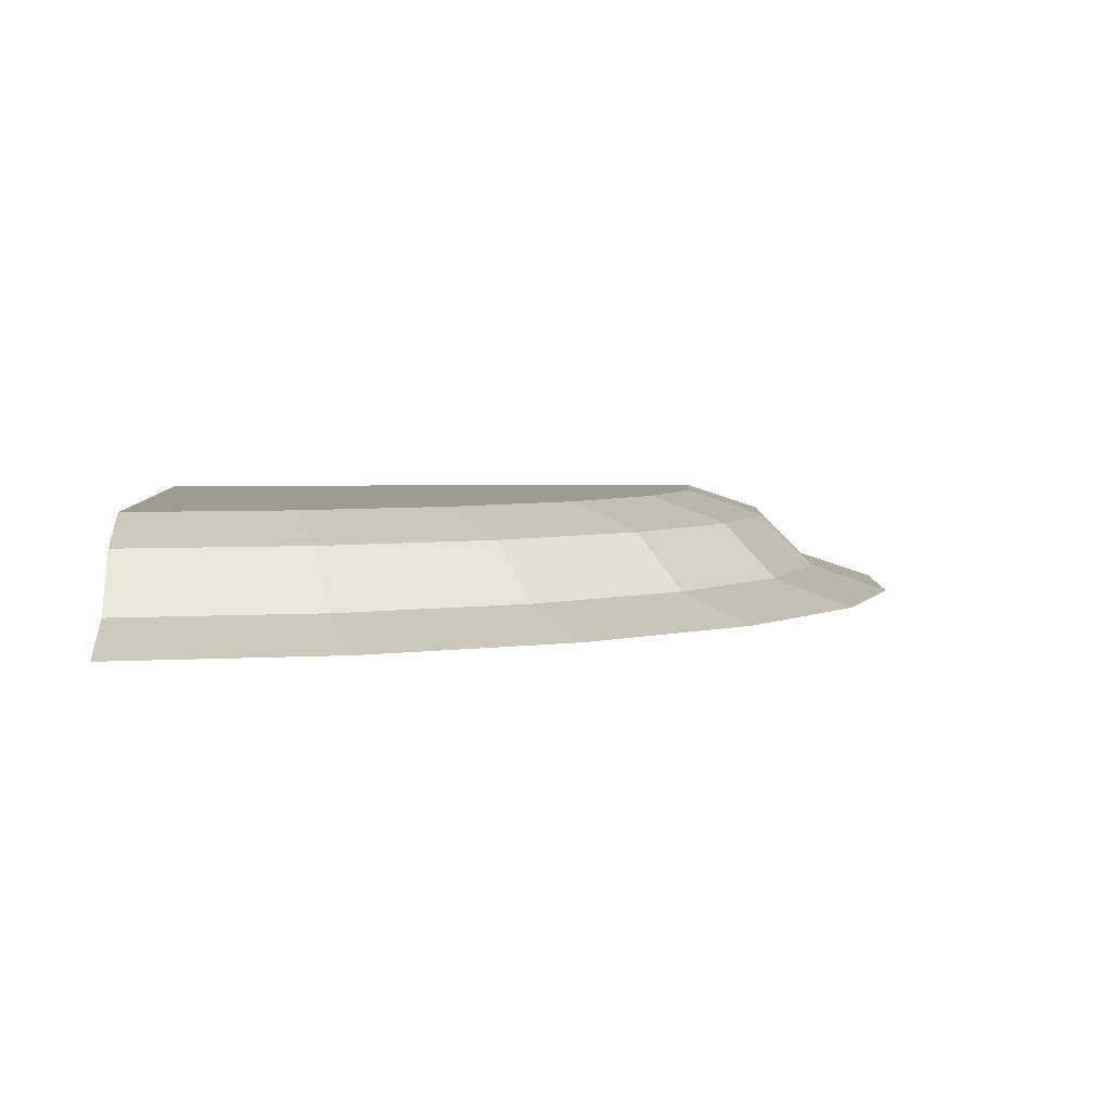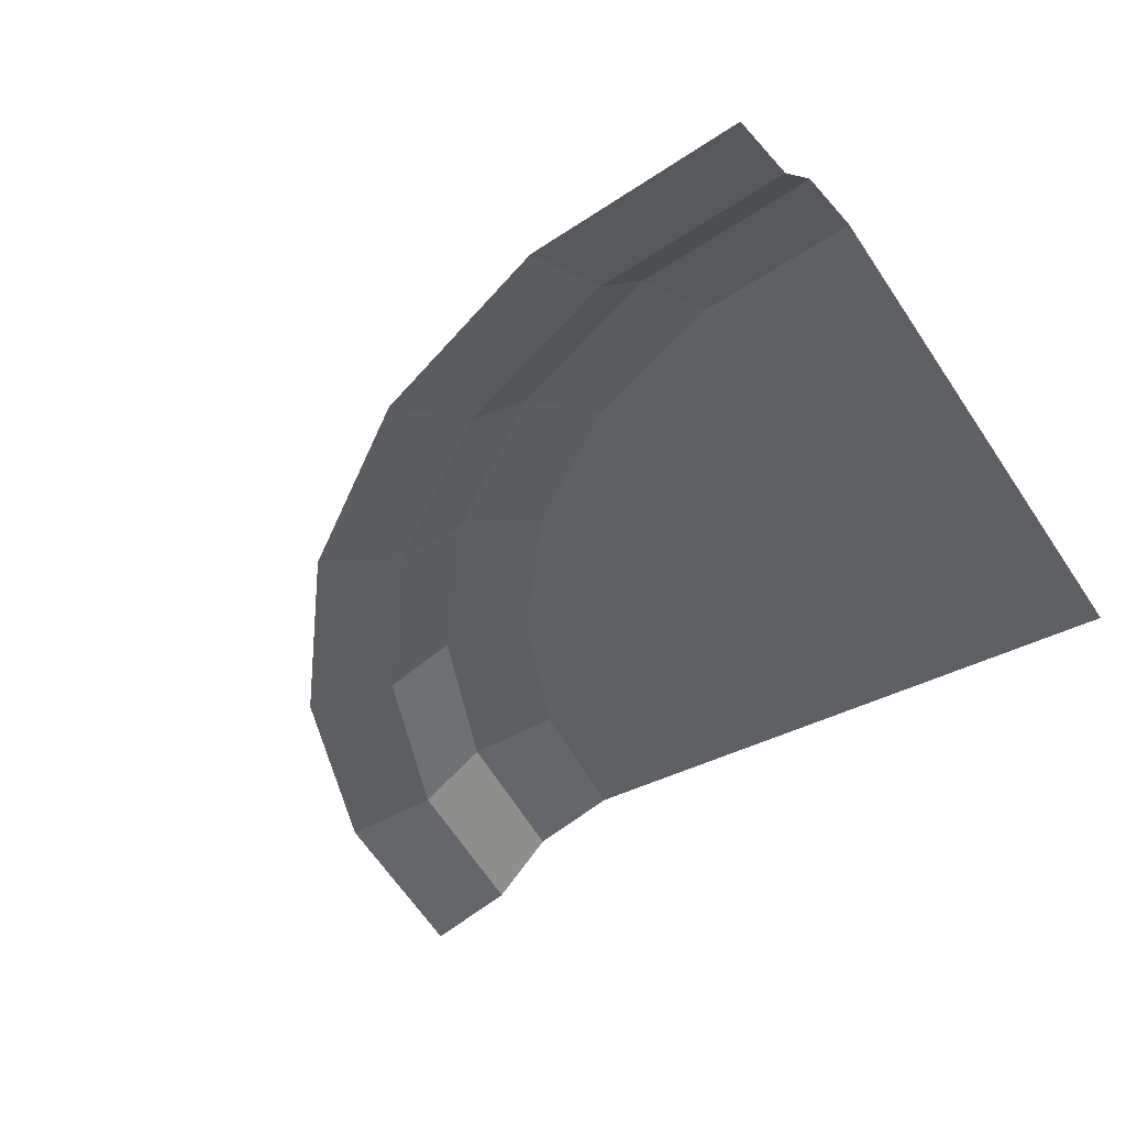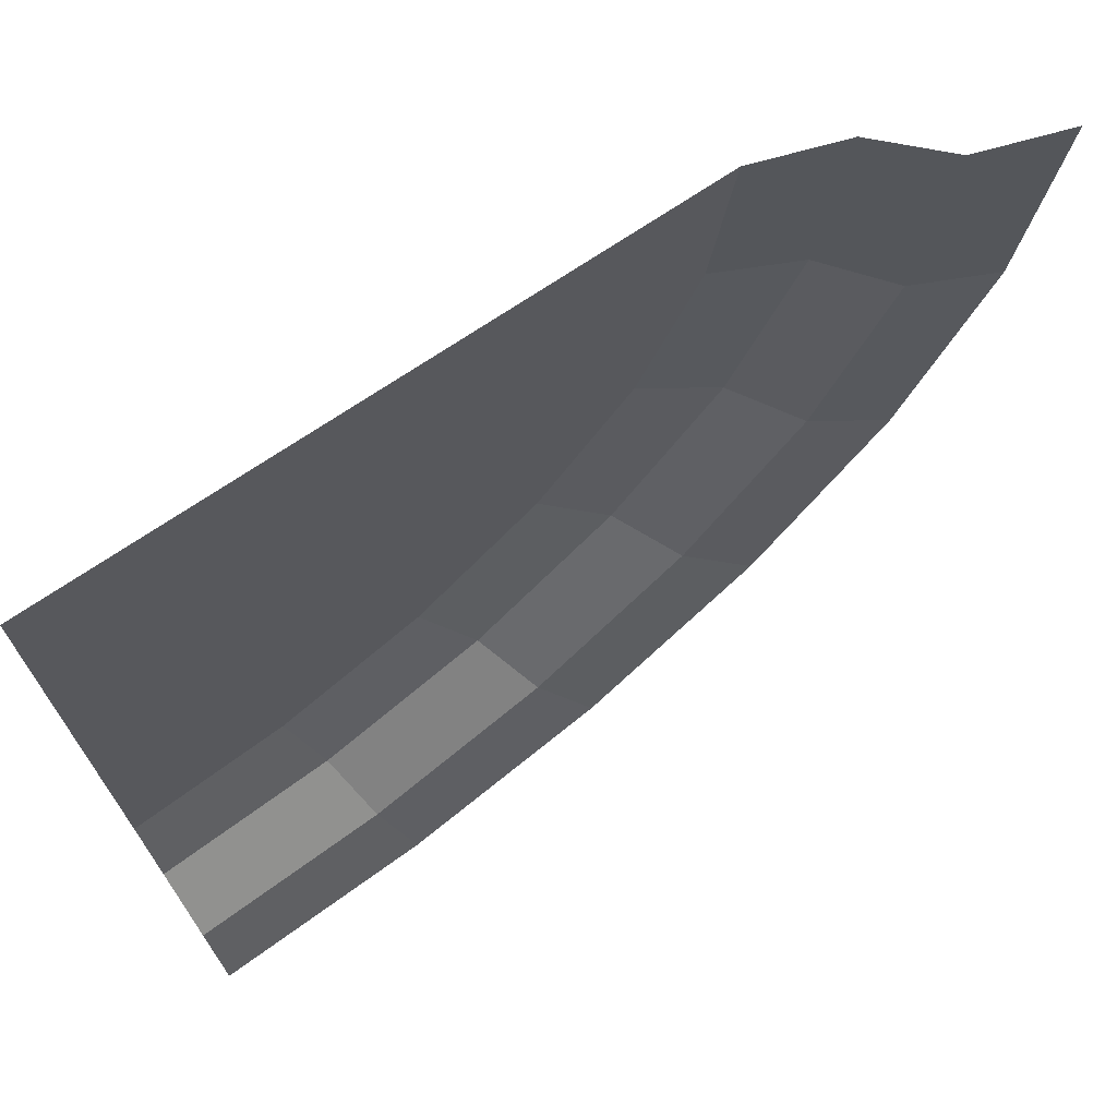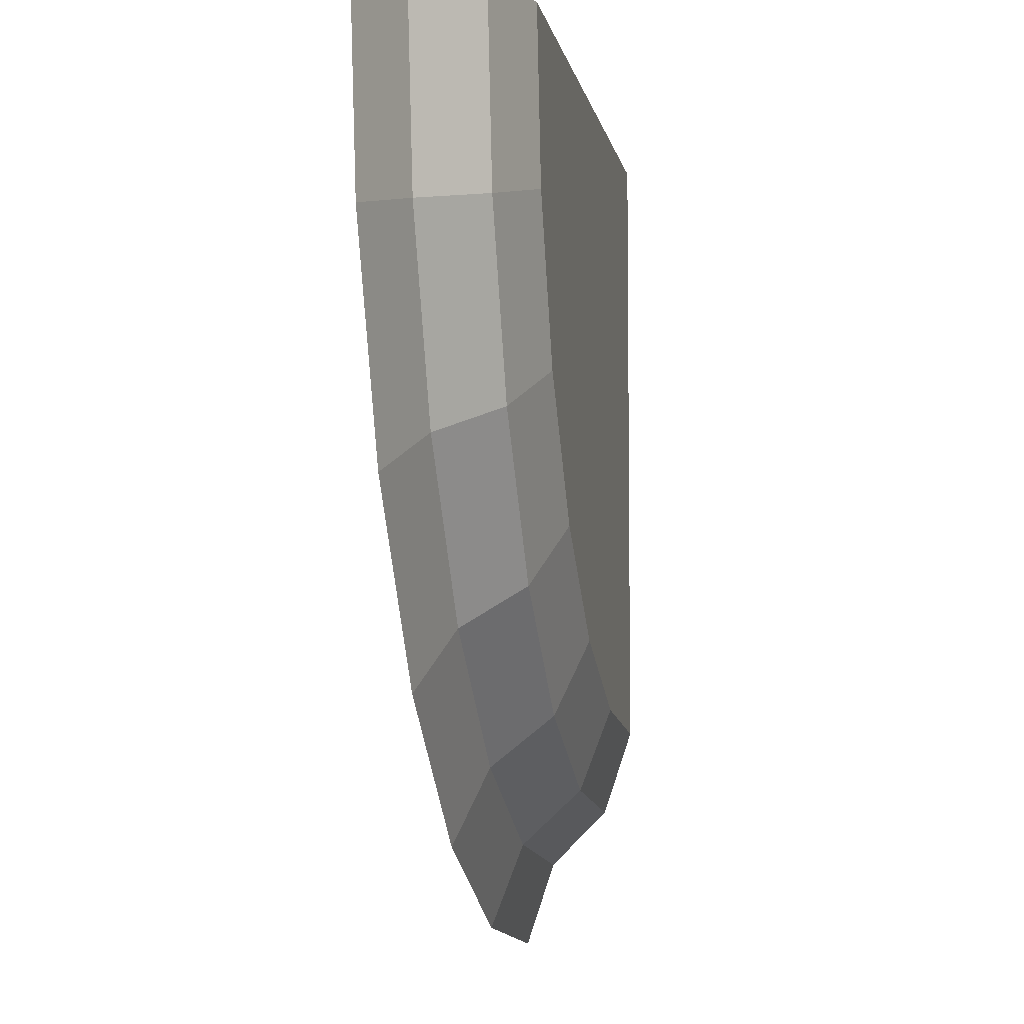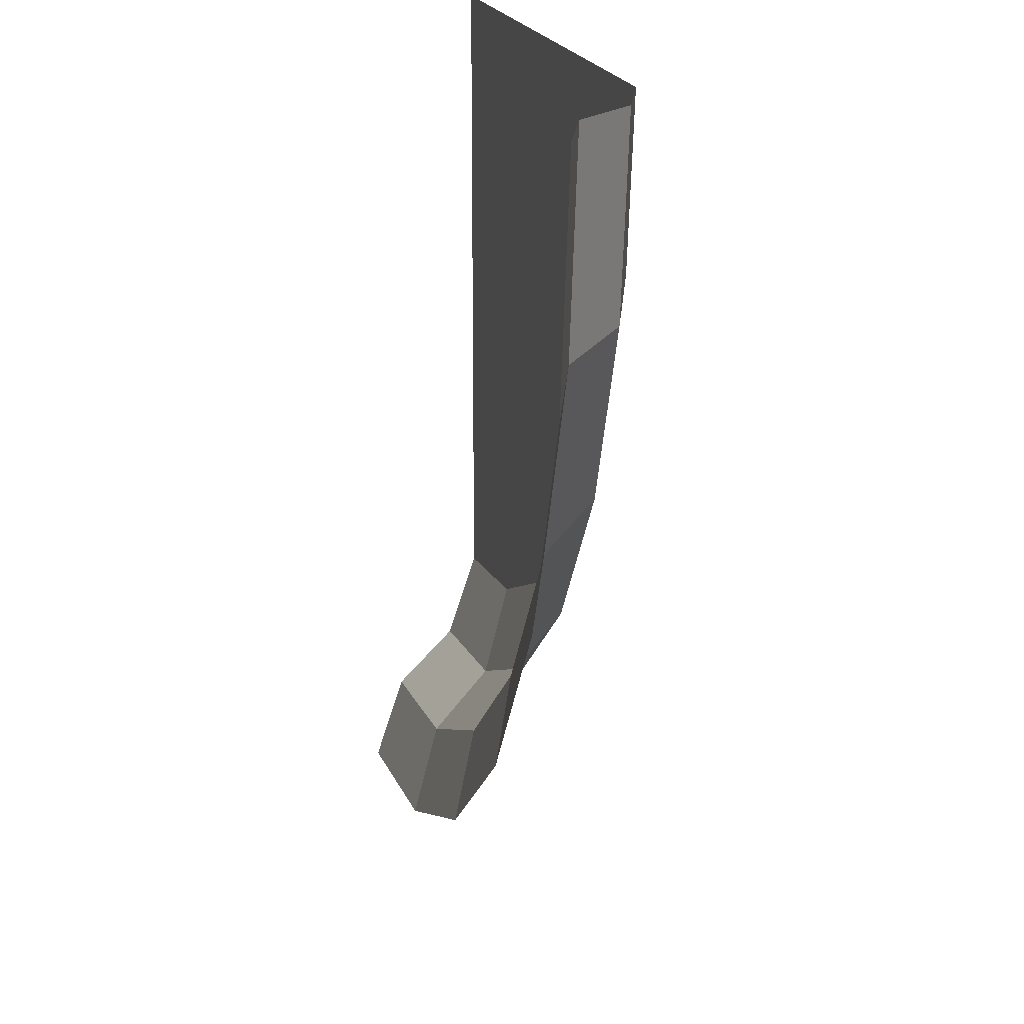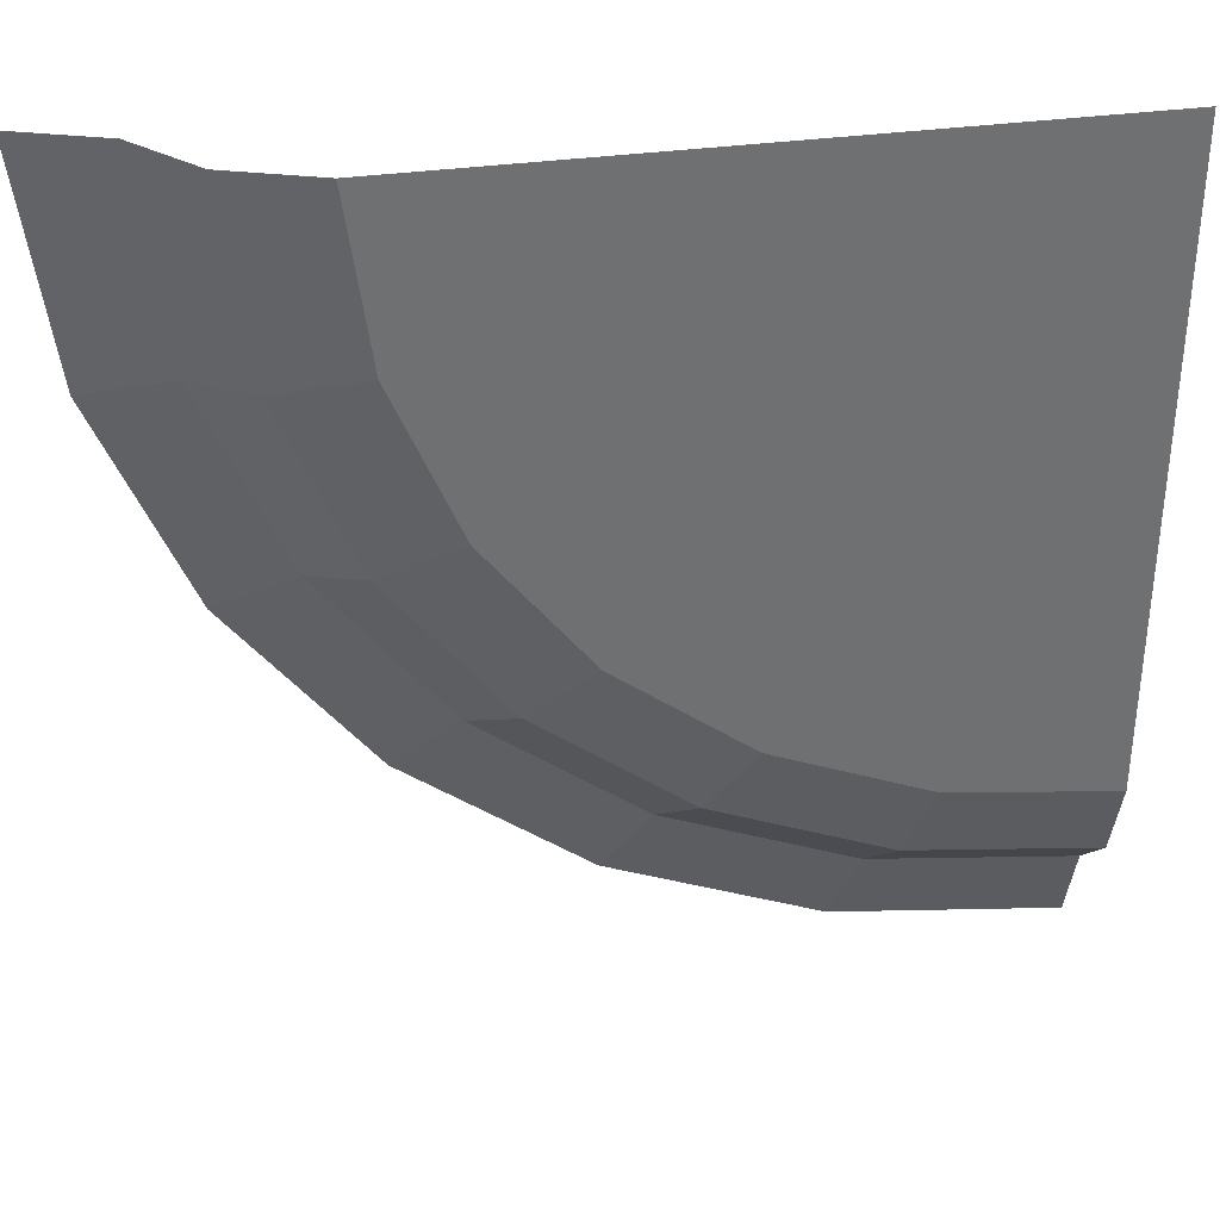
<metadata>
{"format":"obj","ext":"obj","renderer":"f3d","projection":"perspective","resolution":1024,"background":"white","views":[{"elev":4.0,"azim":85.2,"up":"+Y"},{"elev":-43.7,"azim":-149.0,"up":"+Y"},{"elev":71.4,"azim":-34.1,"up":"+Z"},{"elev":-6.3,"azim":99.9,"up":"+Z"},{"elev":18.6,"azim":76.7,"up":"+Z"},{"elev":35.7,"azim":169.9,"up":"+Z"}]}
</metadata>
<code>
o object1
g object1
v 0.2778 0.2 -0.2778
v 0.05 0.2 -0.4526
v -0.2153 0.2 -0.5625
v -0.5 0.2 -0.6
v -0.5 0.2 0.5
v 0.6 0.2 0.5
v 0.5625 0.2 0.2153
v 0.4526 0.2 -0.05
v -0.1765 0.15 -0.7074
v -0.5 0.15 -0.75
v -0.1506 0.05 -0.804
v -0.5 0.05 -0.85
v 0.125 0.15 -0.5825
v 0.175 0.05 -0.6691
v 0.3839 0.15 -0.3839
v 0.4546 0.05 -0.4546
v 0.5825 0.15 -0.125
v 0.6691 0.05 -0.175
v 0.7074 0.15 0.1765
v 0.804 0.05 0.1506
v 0.75 0.15 0.5
v 0.85 0.05 0.5
v 1 0 0.5
v 0.9489 0 0.1118
v 0.799 0 -0.25
v 0.5607 0 -0.5607
v 0.25 0 -0.799
v -0.1118 0 -0.9489
v -0.5 0 -1
f 3 4 5
f 5 7 8
f 8 1 5
f 1 2 5
f 5 6 7
f 2 3 5
f 3 9 4
f 9 10 4
f 9 11 10
f 11 12 10
f 13 14 11
f 13 11 9
f 15 16 14
f 15 14 13
f 17 18 16
f 17 16 15
f 19 20 18
f 19 18 17
f 21 22 20
f 21 20 19
f 22 23 24
f 22 24 20
f 20 24 25
f 20 25 18
f 18 25 26
f 18 26 16
f 16 26 27
f 16 27 14
f 14 27 28
f 14 28 11
f 11 28 12
f 28 29 12
f 6 21 19
f 6 19 7
f 7 19 17
f 7 17 8
f 8 17 15
f 8 15 1
f 1 15 13
f 1 13 2
f 2 13 3
f 13 9 3

</code>
